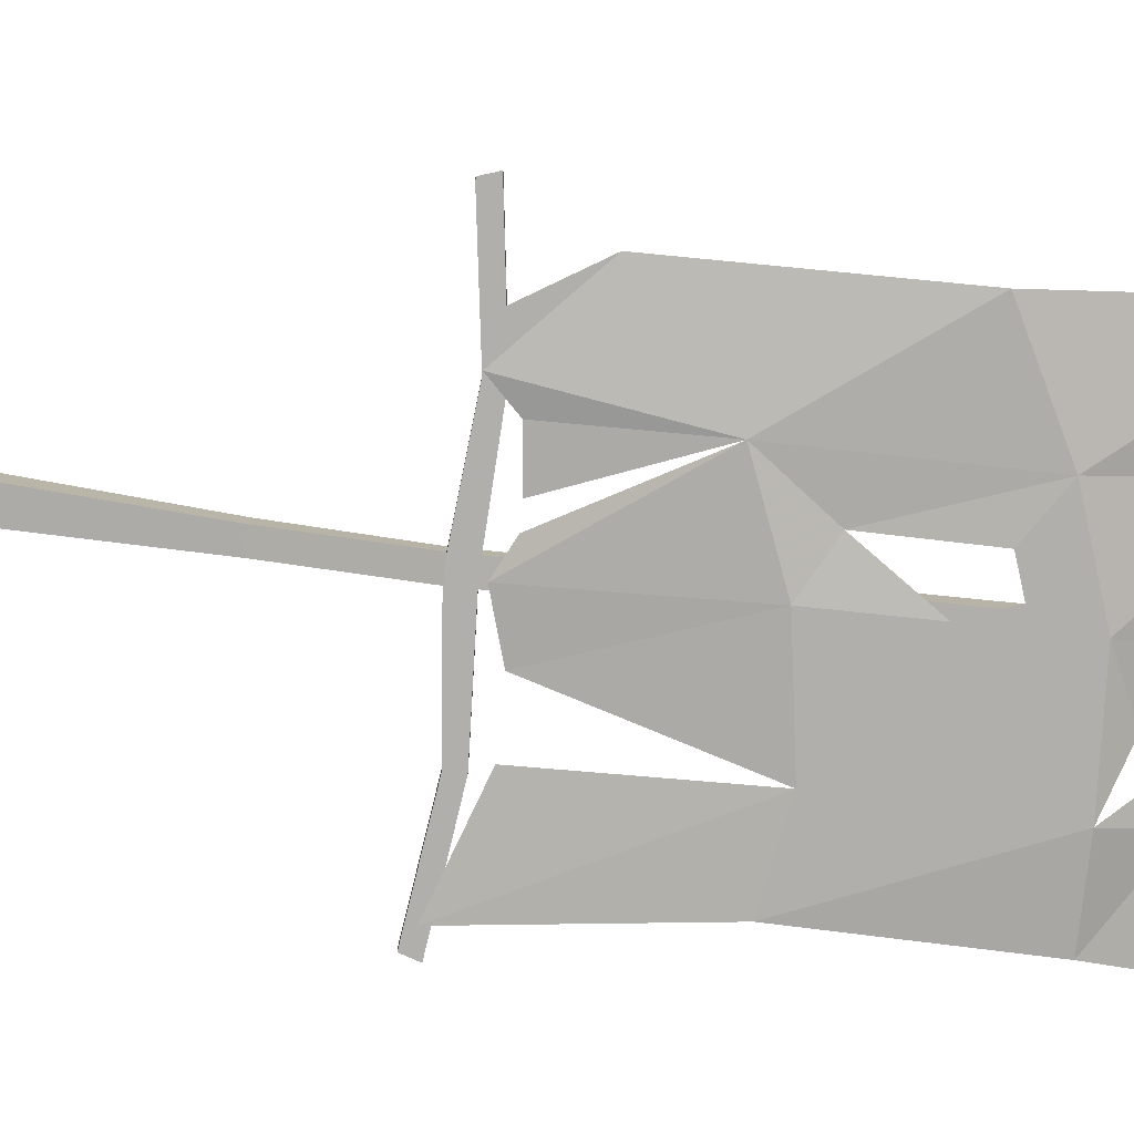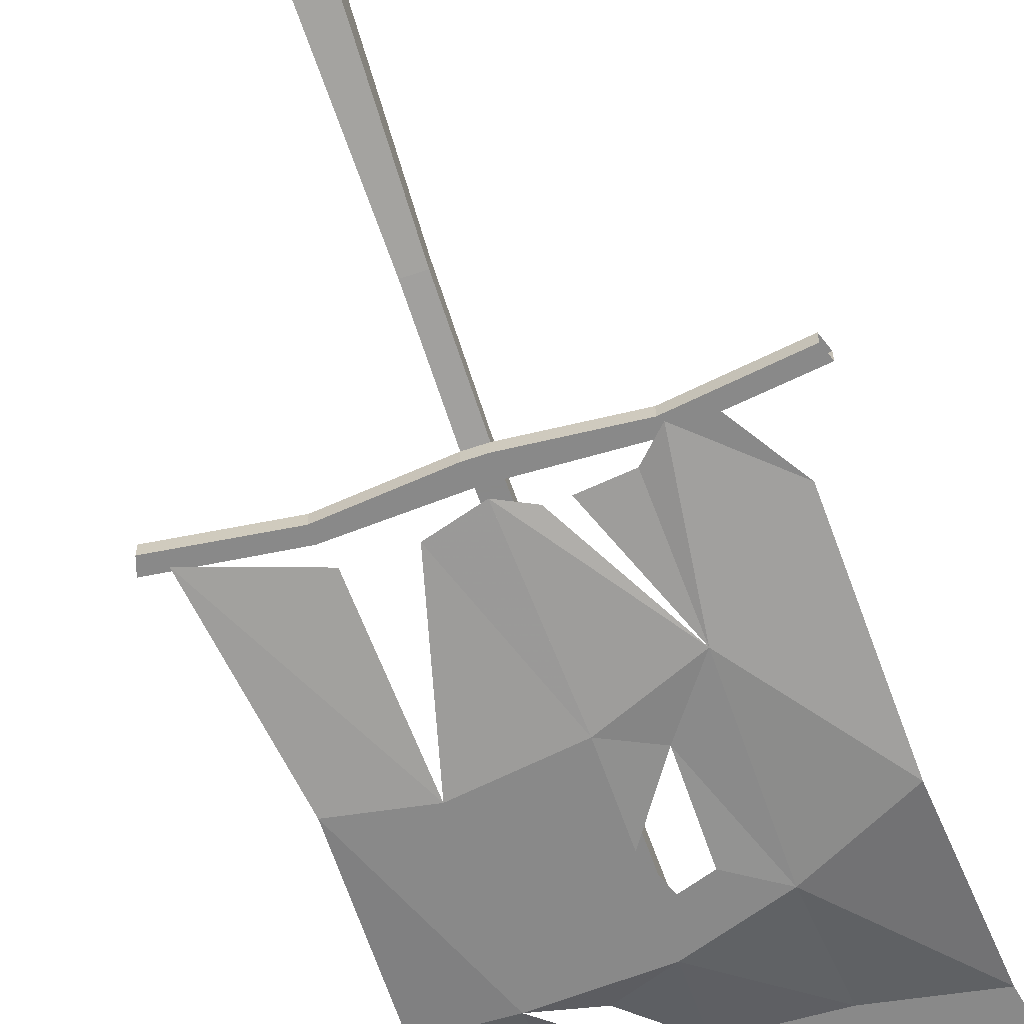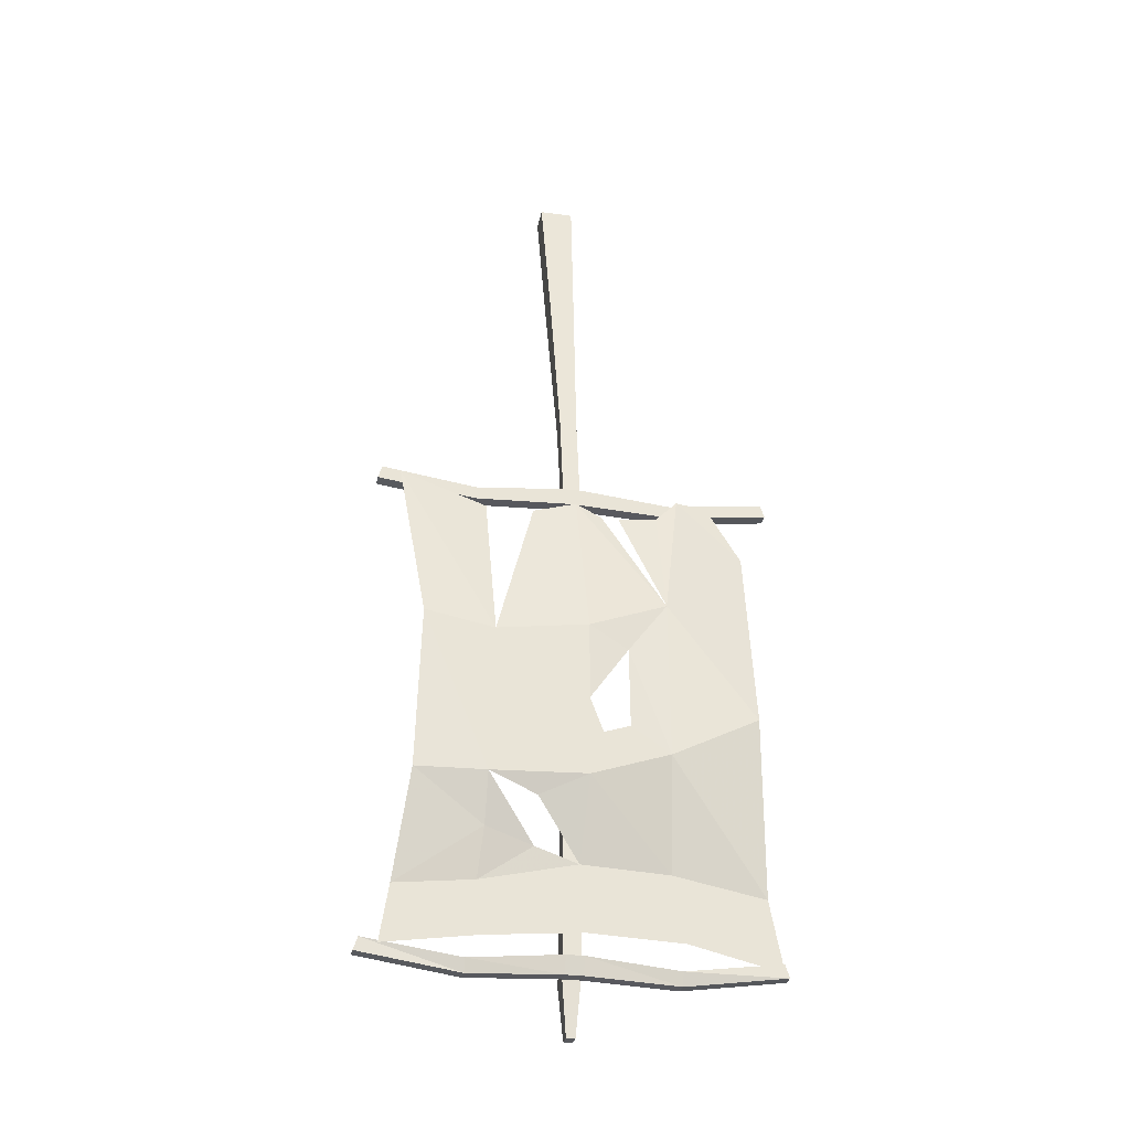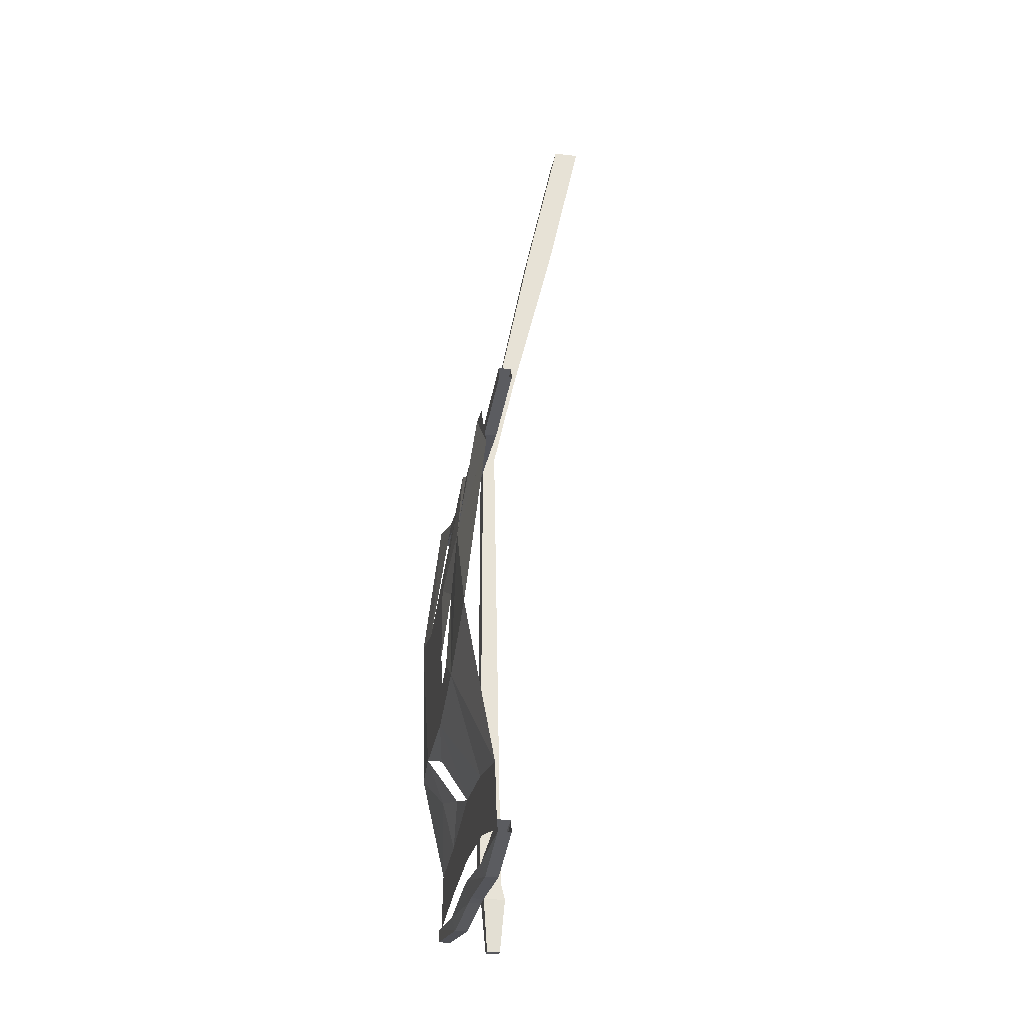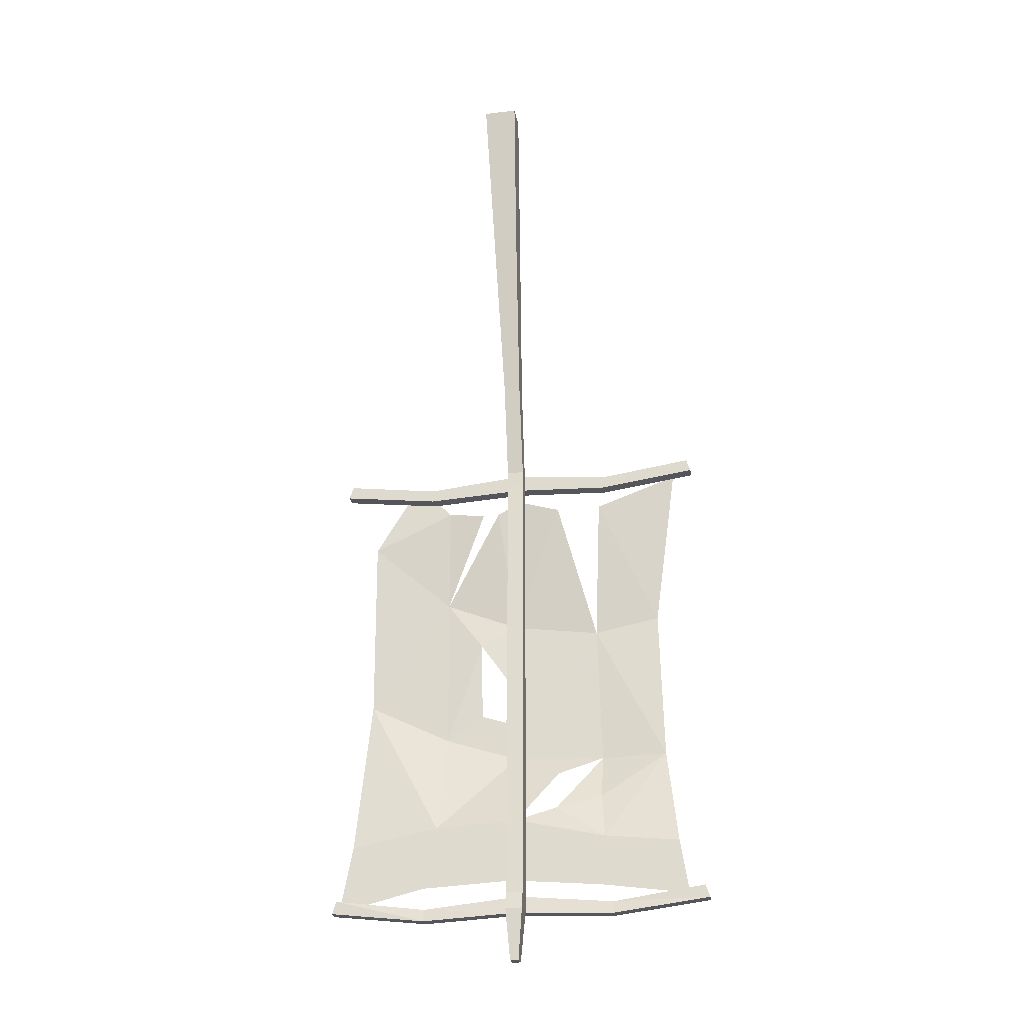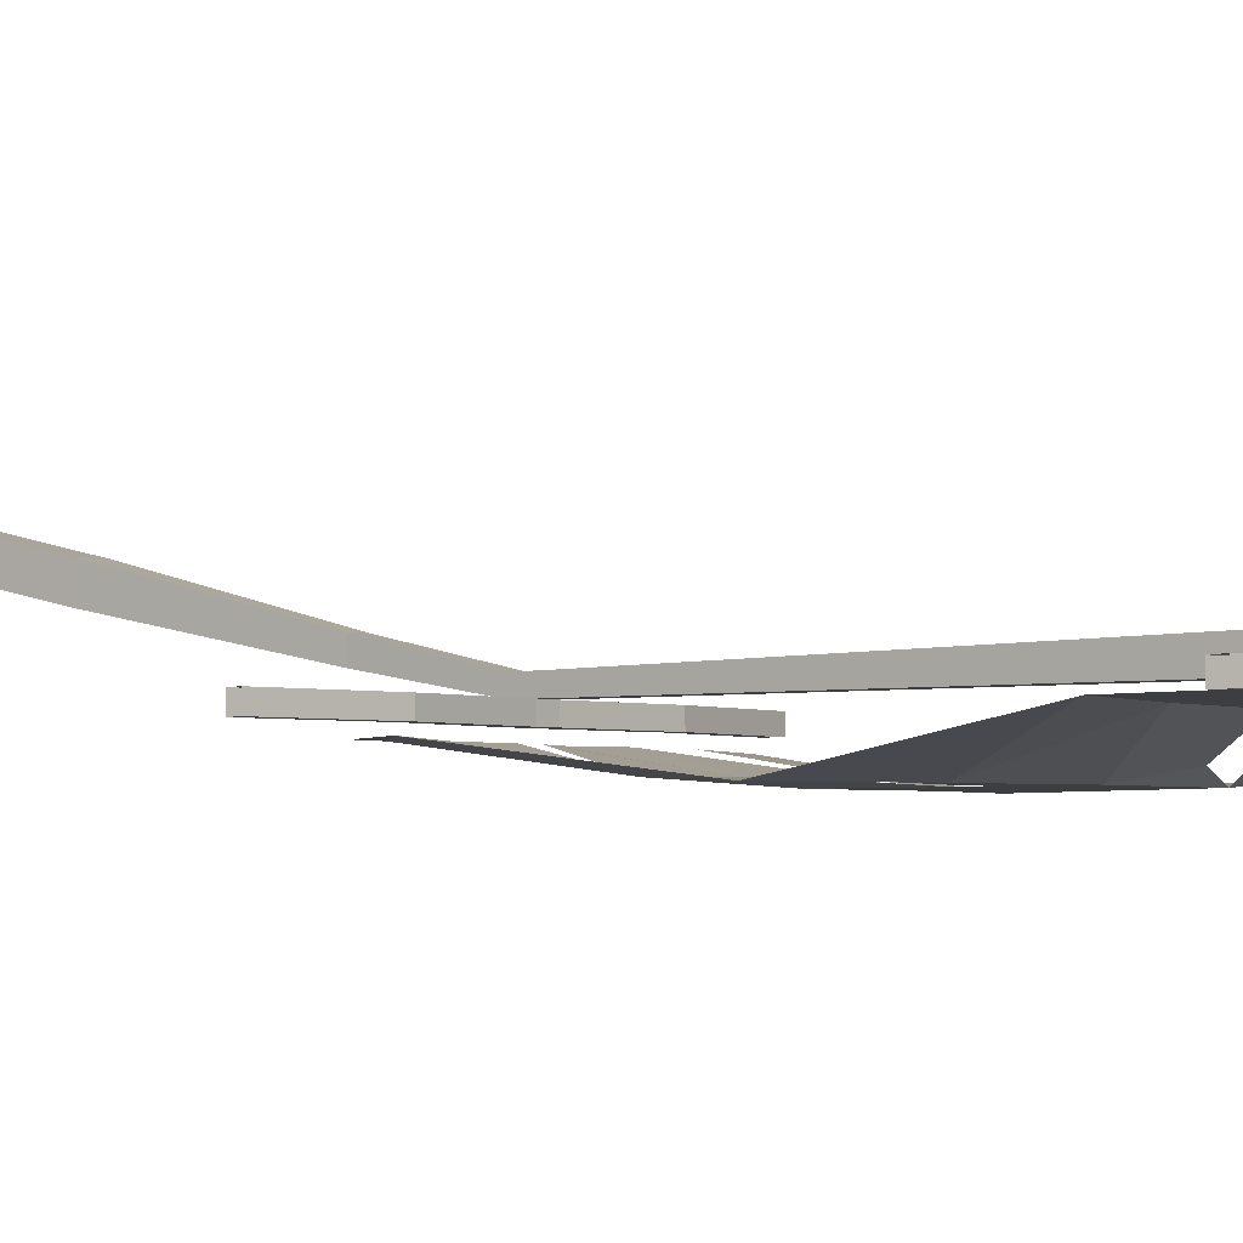
<metadata>
{"format":"obj","ext":"obj","renderer":"f3d","projection":"perspective","resolution":1024,"background":"white","views":[{"elev":-78.2,"azim":-96.0,"up":"+Z"},{"elev":-63.0,"azim":-160.9,"up":"+Z"},{"elev":-29.8,"azim":168.8,"up":"+Y"},{"elev":-27.6,"azim":-99.8,"up":"+Y"},{"elev":-26.1,"azim":10.4,"up":"+Y"},{"elev":-3.1,"azim":-52.0,"up":"+Z"}]}
</metadata>
<code>
v -0.007812 -0.5938 0.03906
v -0.007812 -0.7734 0.007812
v -0.007812 -0.7734 0.03125
v -0.007812 -0.5938 0.07031
v -0.01562 -0.2734 0.1016
v 0.03125 -0.2734 0.1016
v 0.02344 -0.5938 0.03906
v 0.02344 -0.7734 0.007812
v 0.02344 -0.7734 -0.01562
v -0.007812 -0.7734 -0.01562
v -0.1719 -0.7891 0.007812
v -0.007812 -0.8047 0.007812
v -0.007812 -0.8047 0.03125
v 0.02344 -0.7734 0.03125
v 0.02344 -0.5938 0.07031
v 0.03125 -0.2734 0.1484
v -0.01562 -0.2734 0.1484
v -0.02344 0.01562 0.1641
v 0.03906 0.01562 0.1641
v 0.03906 0.01562 0.2109
v 0.02344 -0.8047 0.03125
v 0.02344 -0.8047 0.007812
v 0.1875 -0.8125 0.007812
v 0.1875 -0.7891 0.007812
v 0.1875 -0.7891 -0.01562
v 0.02344 -0.8047 -0.01562
v -0.007812 -0.8047 -0.01562
v -0.1719 -0.8125 -0.01562
v -0.1719 -0.7891 -0.01562
v -0.3438 -0.7656 0.007812
v -0.1719 -0.8125 0.007812
v -0.007812 -1.656 0.007812
v -0.007812 -1.656 0.04688
v 0 -1.781 0.04688
v 0.01562 -1.781 0.04688
v 0.02344 -1.688 0.05469
v -0.007812 -1.688 0.05469
v 0 -1.781 0.02344
v 0.01562 -1.781 0.02344
v 0.02344 -1.688 0.01562
v 0.02344 -1.656 0.007812
v 0.02344 -1.656 0.04688
v -0.007812 -1.688 0.01562
v -0.007812 -1.688 -0.007812
v 0.02344 -1.688 -0.007812
v 0.1875 -1.695 0.01562
v 0.1875 -1.672 0.007812
v 0.1875 -1.672 -0.01562
v 0.02344 -1.656 -0.01562
v -0.1719 -1.672 0.007812
v -0.1719 -1.695 0.01562
v -0.1719 -1.695 -0.007812
v -0.007812 -1.656 -0.01562
v 0.1875 -1.695 -0.007812
v 0.3672 -1.672 0.007812
v 0.3594 -1.648 0.007812
v 0.3594 -1.648 -0.01562
v 0.3672 -1.672 -0.01562
v -0.1719 -1.672 -0.01562
v -0.3438 -1.648 0.007812
v -0.3516 -1.672 0.007812
v -0.3516 -1.672 -0.01562
v 0.1875 -0.8125 -0.01562
v 0.3672 -0.7891 0.007812
v 0.3594 -0.7656 0.007812
v 0.3594 -0.7656 -0.01562
v -0.3438 -1.648 -0.01562
v -0.3438 -0.7656 -0.01562
v -0.3516 -0.7891 -0.01562
v -0.3516 -0.7891 0.007812
v 0.3672 -0.7891 -0.01562
v -0.02344 0.01562 0.2109
v 0 -1.5 -0.01562
v -0.007812 -1.617 -0.01562
v -0.1797 -1.625 -0.01562
v -0.1562 -1.508 -0.01562
v -0.007812 -1.359 -0.07031
v 0.07812 -1.398 -0.05469
v 0.1641 -1.633 -0.01562
v 0.1719 -1.539 -0.01562
v 0.3125 -1.555 -0.01562
v 0.3281 -1.656 -0.01562
v 0.1641 -1.453 -0.03906
v 0.2891 -1.367 -0.0625
v 0.1641 -1.367 -0.07031
v 0.2812 -1.078 -0.07031
v 0.1562 -1.102 -0.07031
v 0.3281 -0.7812 -0.03125
v 0.1719 -0.8359 -0.03125
v -0.007812 -1.219 -0.07031
v -0.03125 -1.281 -0.07031
v -0.07812 -1.266 -0.07031
v -0.1484 -1.312 -0.07031
v -0.07812 -1.117 -0.0625
v -0.1484 -1.023 -0.0625
v -0.007812 -1.078 -0.07031
v -0.03906 -0.8359 -0.03125
v 0.007812 -0.8125 -0.03125
v 0.08594 -0.8359 -0.03125
v -0.1406 -0.8281 -0.03125
v -0.2969 -0.8984 -0.03125
v -0.1797 -0.7891 -0.03125
v -0.07031 -0.8359 -0.03125
v -0.3438 -1.664 -0.01562
v -0.3203 -1.539 -0.01562
v -0.3047 -1.234 -0.07031
v 0.07812 -1.477 -0.02344
v -0.2344 -0.7969 -0.03125
f 1 2 3
f 1 3 4
f 1 4 5
f 1 5 6
f 1 6 7
f 1 7 2
f 2 7 8
f 2 8 9
f 2 9 10
f 2 10 11
f 2 11 12
f 2 12 3
f 3 12 13
f 3 13 14
f 3 14 15
f 3 15 4
f 4 15 16
f 4 16 17
f 4 17 5
f 5 17 18
f 5 18 19
f 5 19 6
f 6 19 20
f 6 20 16
f 6 16 7
f 7 16 15
f 7 15 8
f 8 15 14
f 8 14 21
f 8 21 22
f 8 22 23
f 8 23 24
f 8 24 25
f 8 25 9
f 9 25 26
f 9 26 27
f 9 27 10
f 10 27 28
f 10 28 29
f 10 29 11
f 11 29 30
f 11 30 31
f 11 31 12
f 12 31 28
f 12 28 27
f 12 27 22
f 12 22 32
f 12 32 33
f 12 33 13
f 13 33 21
f 13 21 14
f 34 35 36
f 34 36 37
f 34 37 38
f 34 38 35
f 35 38 39
f 35 39 40
f 35 40 36
f 36 40 41
f 36 41 42
f 36 42 33
f 36 33 37
f 37 33 43
f 37 43 38
f 38 43 39
f 39 43 40
f 40 43 44
f 40 44 45
f 40 45 46
f 40 46 41
f 41 46 47
f 41 47 48
f 41 48 49
f 41 49 32
f 41 32 22
f 41 22 21
f 41 21 42
f 42 21 33
f 43 33 32
f 43 32 50
f 43 50 51
f 43 51 52
f 43 52 44
f 44 52 53
f 44 53 49
f 44 49 45
f 45 49 48
f 45 48 54
f 45 54 46
f 46 54 55
f 46 55 47
f 47 55 56
f 47 56 57
f 47 57 48
f 48 57 54
f 54 57 58
f 54 58 55
f 55 58 56
f 56 58 57
f 32 49 53
f 32 53 50
f 50 53 59
f 50 59 60
f 50 60 51
f 51 60 61
f 51 61 62
f 51 62 52
f 52 62 59
f 52 59 53
f 27 26 22
f 22 26 23
f 23 26 63
f 23 63 64
f 23 64 24
f 24 64 65
f 24 65 66
f 24 66 25
f 25 66 63
f 25 63 26
f 59 67 60
f 67 59 62
f 29 68 30
f 68 29 69
f 69 29 28
f 69 28 31
f 69 31 70
f 70 31 30
f 63 71 64
f 71 63 66
f 72 18 19
f 72 19 20
f 17 16 20
f 17 20 72
f 17 72 18
f 73 74 75
f 73 75 76
f 73 76 74
f 73 74 79
f 73 79 80
f 73 80 74
f 74 80 79
f 79 80 81
f 79 81 82
f 79 82 80
f 80 82 81
f 76 75 104
f 76 104 105
f 76 105 75
f 76 75 74
f 105 104 75
f 73 76 77
f 73 77 78
f 73 78 77
f 73 77 76
f 80 81 83
f 80 83 84
f 80 84 81
f 81 84 83
f 83 84 85
f 83 85 84
f 77 85 78
f 77 78 85
f 76 105 93
f 76 93 77
f 76 77 93
f 76 93 106
f 76 106 105
f 93 105 106
f 73 107 80
f 73 80 107
f 107 80 83
f 107 83 80
f 83 107 85
f 83 85 107
f 84 85 86
f 84 86 87
f 84 87 85
f 85 87 86
f 77 90 87
f 77 87 85
f 77 85 90
f 77 90 91
f 77 91 90
f 91 77 92
f 91 92 77
f 77 92 93
f 77 93 92
f 92 93 94
f 92 94 93
f 93 94 95
f 93 95 94
f 94 95 96
f 94 96 90
f 94 90 96
f 94 96 95
f 96 87 90
f 96 90 87
f 93 106 95
f 93 95 106
f 106 95 101
f 106 101 95
f 85 87 90
f 86 87 88
f 86 88 89
f 86 89 87
f 87 89 88
f 95 96 97
f 95 97 98
f 95 98 96
f 96 98 99
f 96 99 87
f 96 87 99
f 96 99 98
f 96 98 97
f 100 95 101
f 100 101 102
f 100 102 95
f 100 95 103
f 100 103 95
f 102 101 108
f 102 108 101
f 102 101 95

</code>
